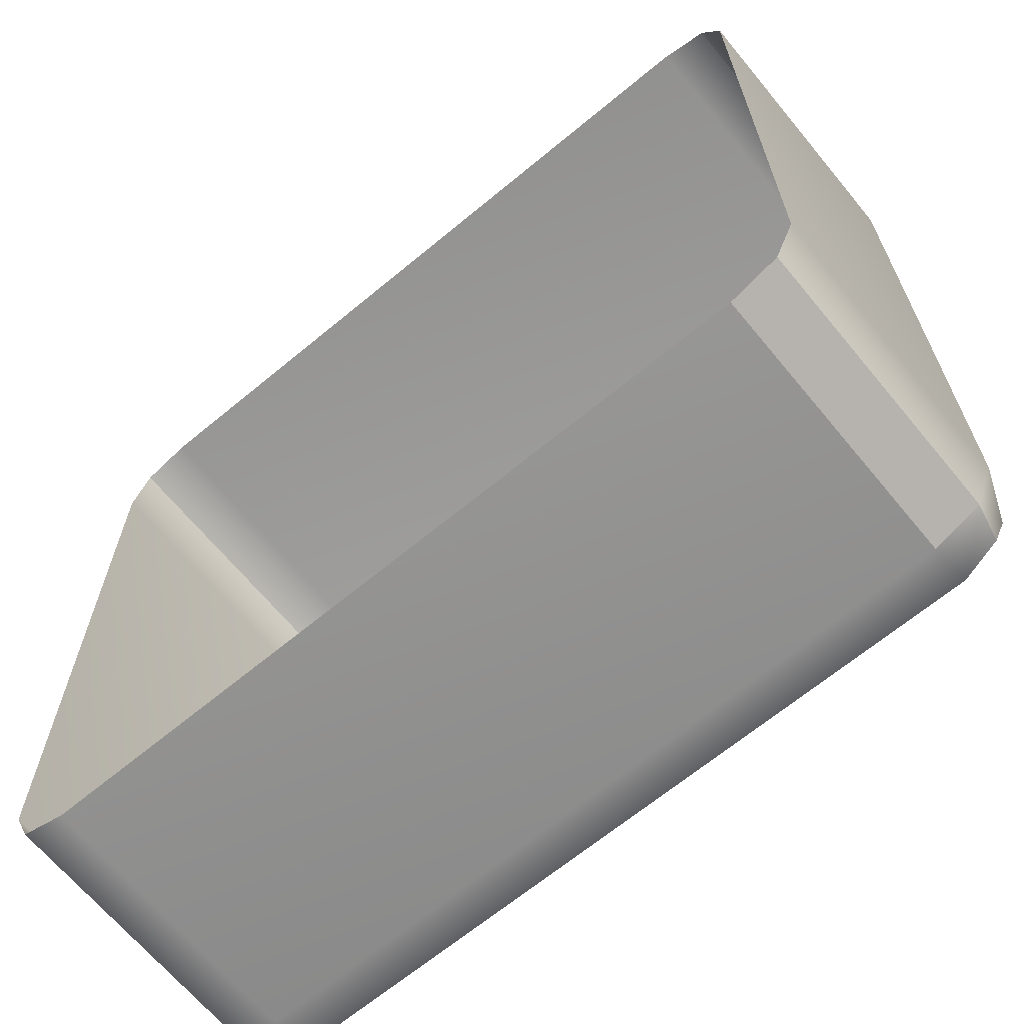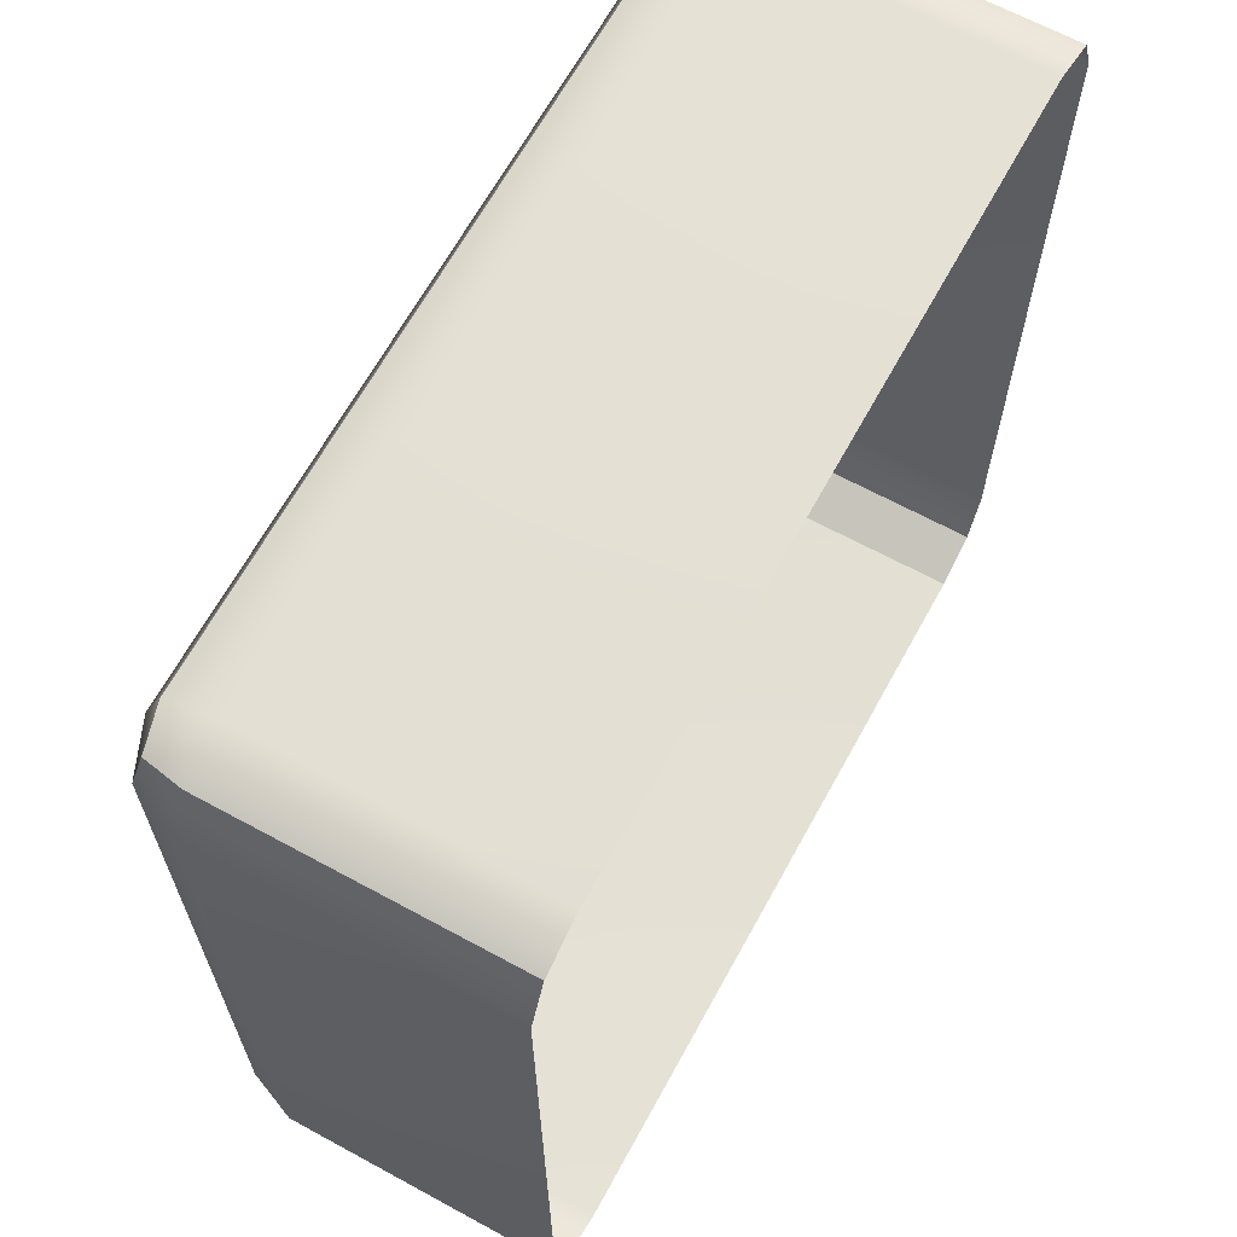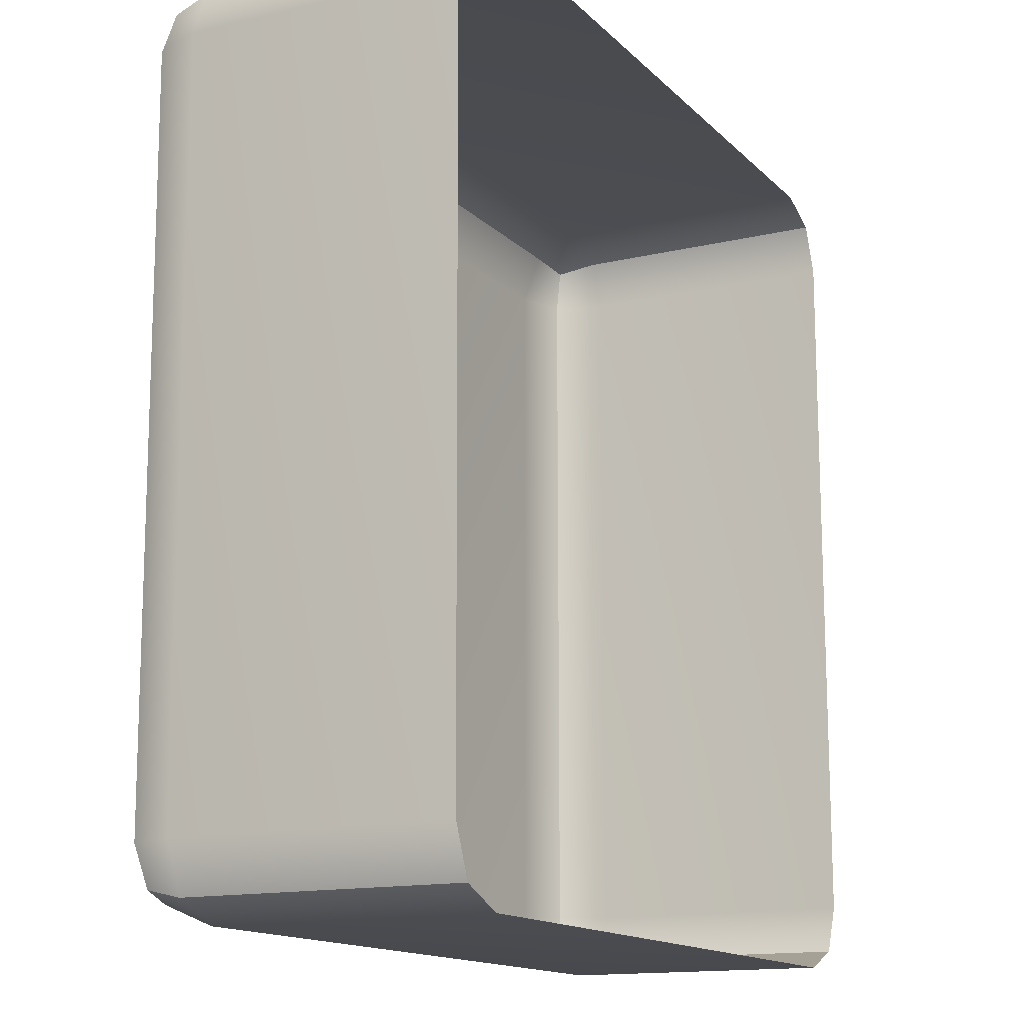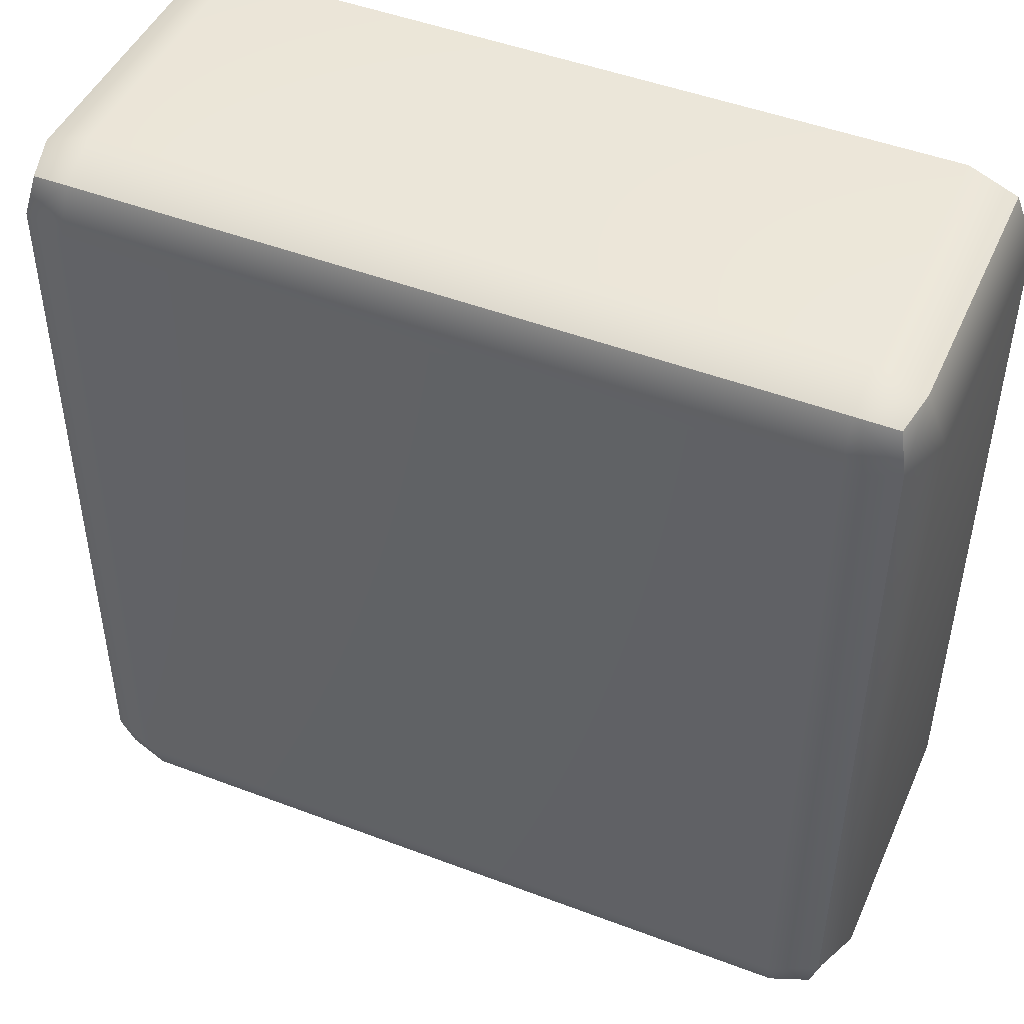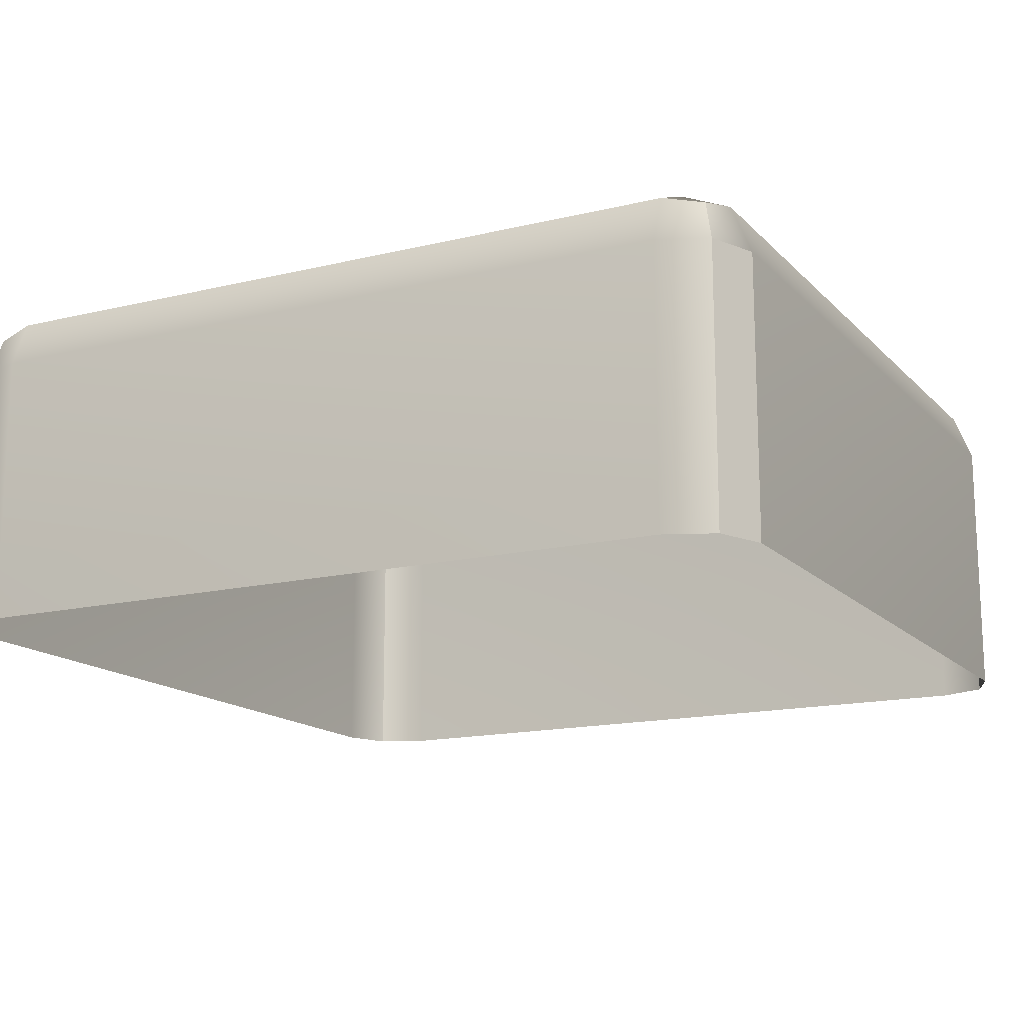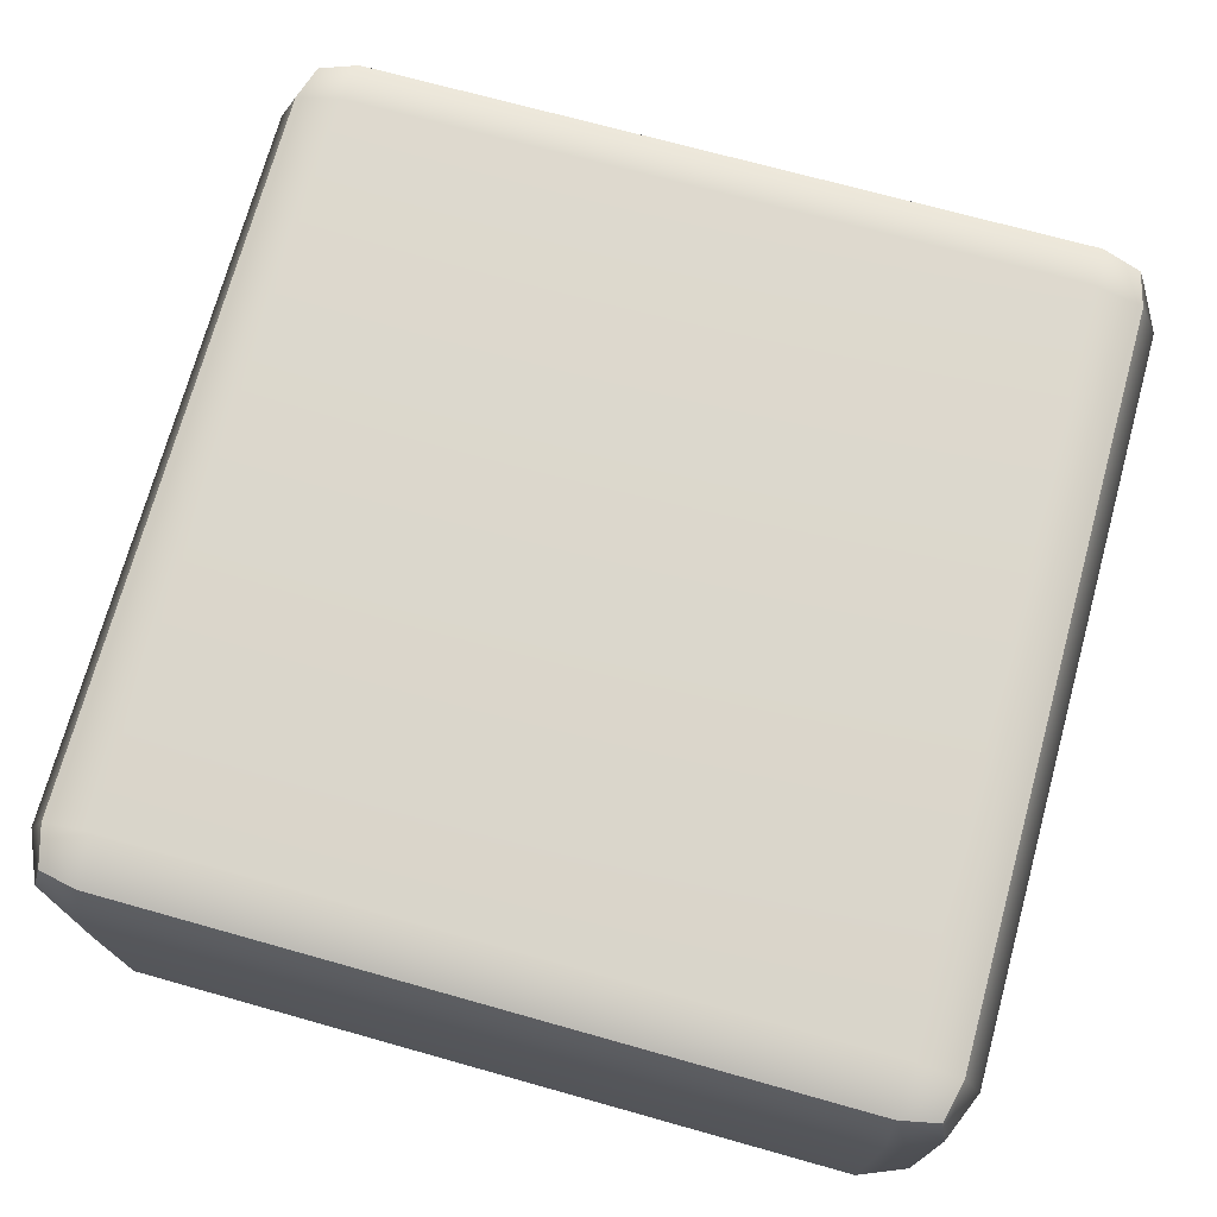
<metadata>
{"format":"obj","ext":"obj","renderer":"f3d","projection":"perspective","resolution":1024,"background":"white","views":[{"elev":-66.9,"azim":39.6,"up":"+Z"},{"elev":65.4,"azim":-61.3,"up":"+Z"},{"elev":-14.4,"azim":-62.7,"up":"+Z"},{"elev":46.6,"azim":-156.7,"up":"+Z"},{"elev":-15.3,"azim":117.3,"up":"+Y"},{"elev":73.0,"azim":15.3,"up":"+Y"}]}
</metadata>
<code>
g default
v 93.62 62.53 -94.42
v 82.61 62.53 -98.98
v 82.61 73.54 -94.42
v 82.61 78.1 -83.4
v 93.62 73.54 -83.41
v 98.18 62.53 -83.4
v 82.61 73.54 94.65
v 82.61 62.53 99.21
v 93.61 62.5 94.69
v 98.18 62.48 83.68
v 93.62 73.53 83.68
v 82.61 78.1 83.64
v -93.38 73.54 -83.4
v -82.37 78.1 -83.4
v -82.3 73.54 -94.42
v -82.28 62.53 -98.98
v -93.32 62.53 -94.42
v -97.94 62.53 -83.41
v 93.62 0 -94.42
v 98.18 0 -83.4
v 82.61 0 -98.98
v -97.94 0 -83.45
v -93.34 0 -94.44
v -82.32 0 -98.98
v 82.56 0 99.21
v 98.18 0 83.68
v 93.6 0 94.7
v -94.39 62.53 93.65
v -83.4 62.53 98.27
v -83.38 73.54 93.71
v -83.31 78.1 82.69
v -94.33 73.54 82.63
v -98.89 62.53 82.61
v -94.39 0 93.65
v -98.89 0 82.61
v -83.4 0 98.27
v 91.6 71.52 -92.39
v 91.59 71.51 92.66
v -91.31 71.52 -92.4
v -92.35 71.52 91.63
g Blocco_sabbia_02:group3
f 2 1 19 21
f 1 6 20 19
f 4 3 15 14
f 3 2 16 15
f 6 5 11 10
f 5 4 12 11
f 8 7 30 29
f 7 12 31 30
f 10 9 27 26
f 9 8 25 27
f 14 13 32 31
f 13 18 33 32
f 18 17 23 22
f 17 16 24 23
f 29 28 34 36
f 28 33 35 34
f 2 21 24 16
f 10 26 20 6
f 31 12 4 14
f 18 22 35 33
f 8 29 36 25
f 5 6 1 37
f 1 2 3 37
f 3 4 5 37
f 11 12 7 38
f 7 8 9 38
f 9 10 11 38
f 17 18 13 39
f 13 14 15 39
f 15 16 17 39
f 32 33 28 40
f 28 29 30 40
f 30 31 32 40

</code>
